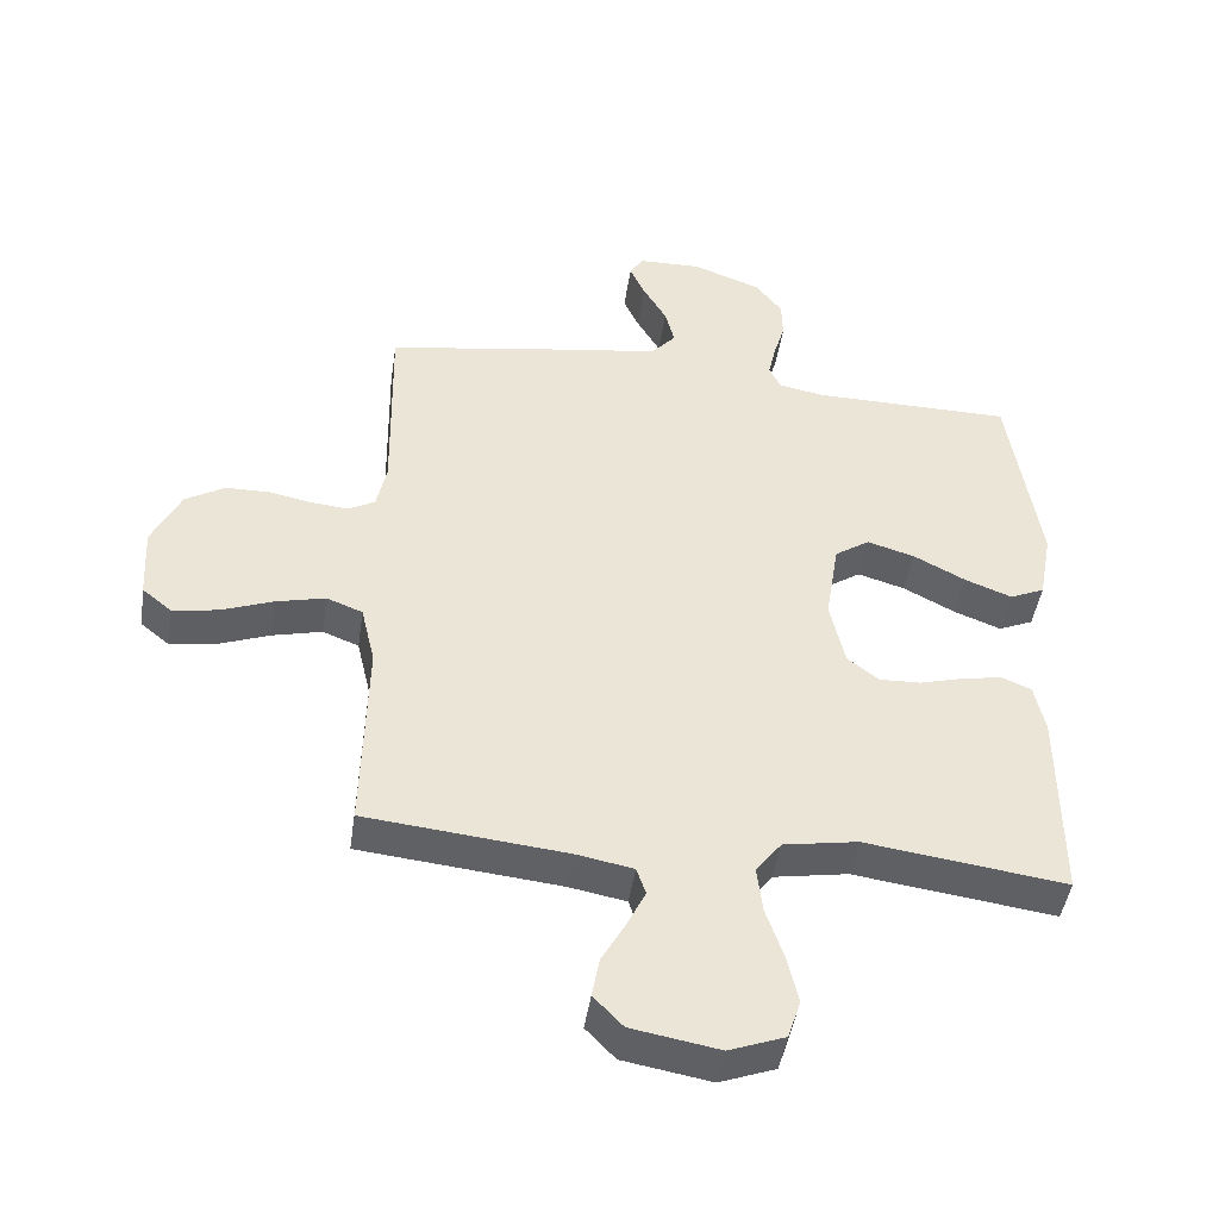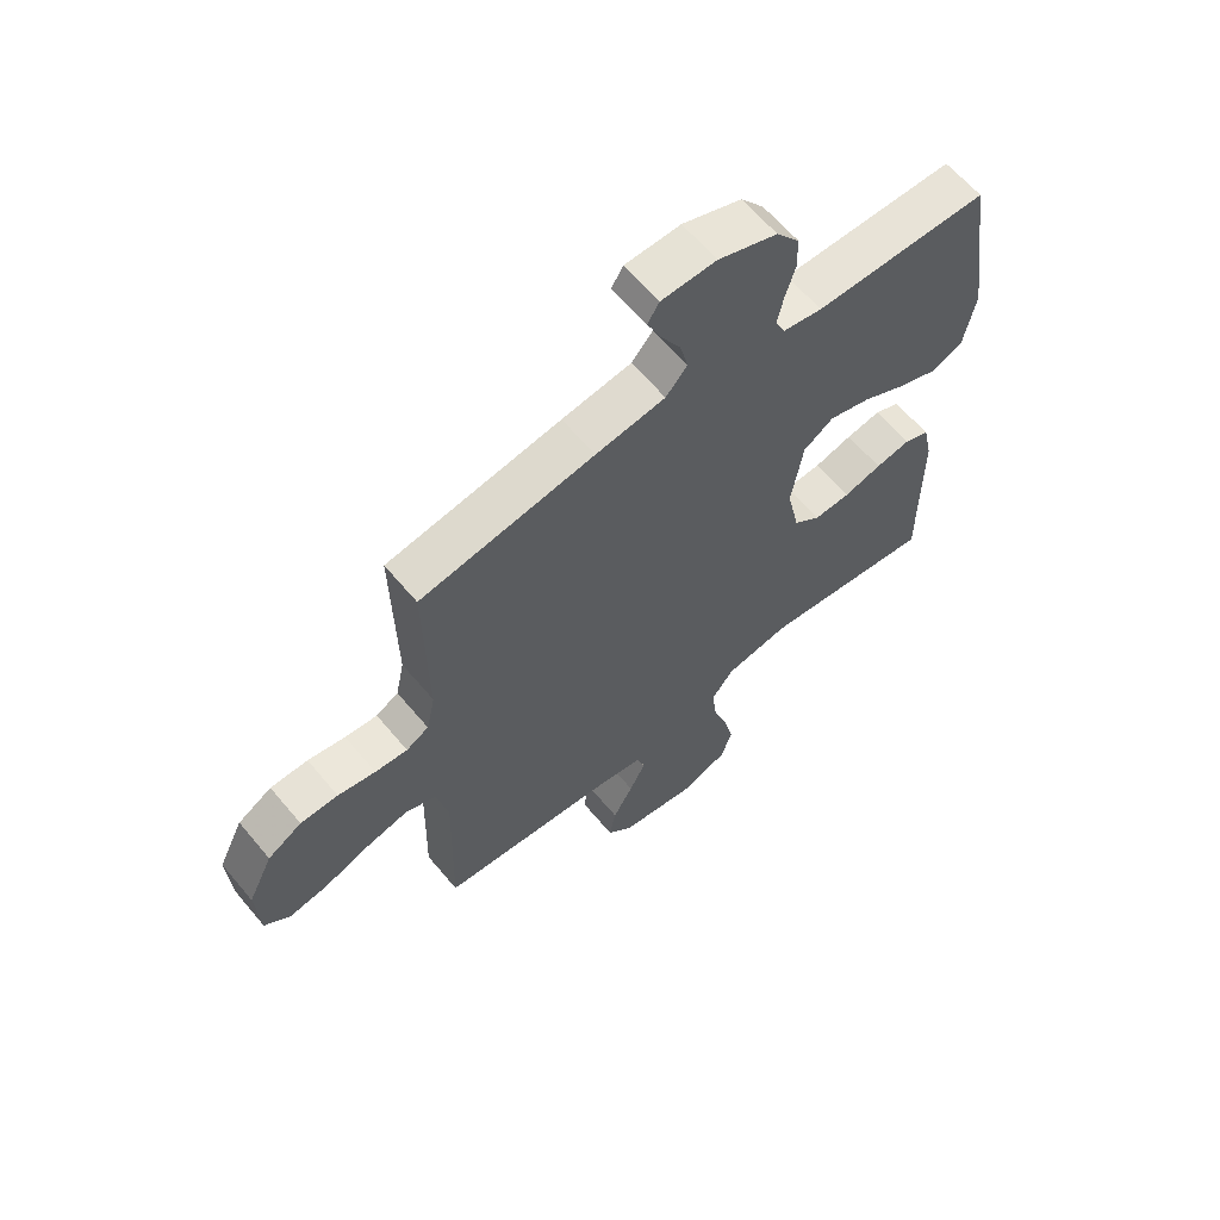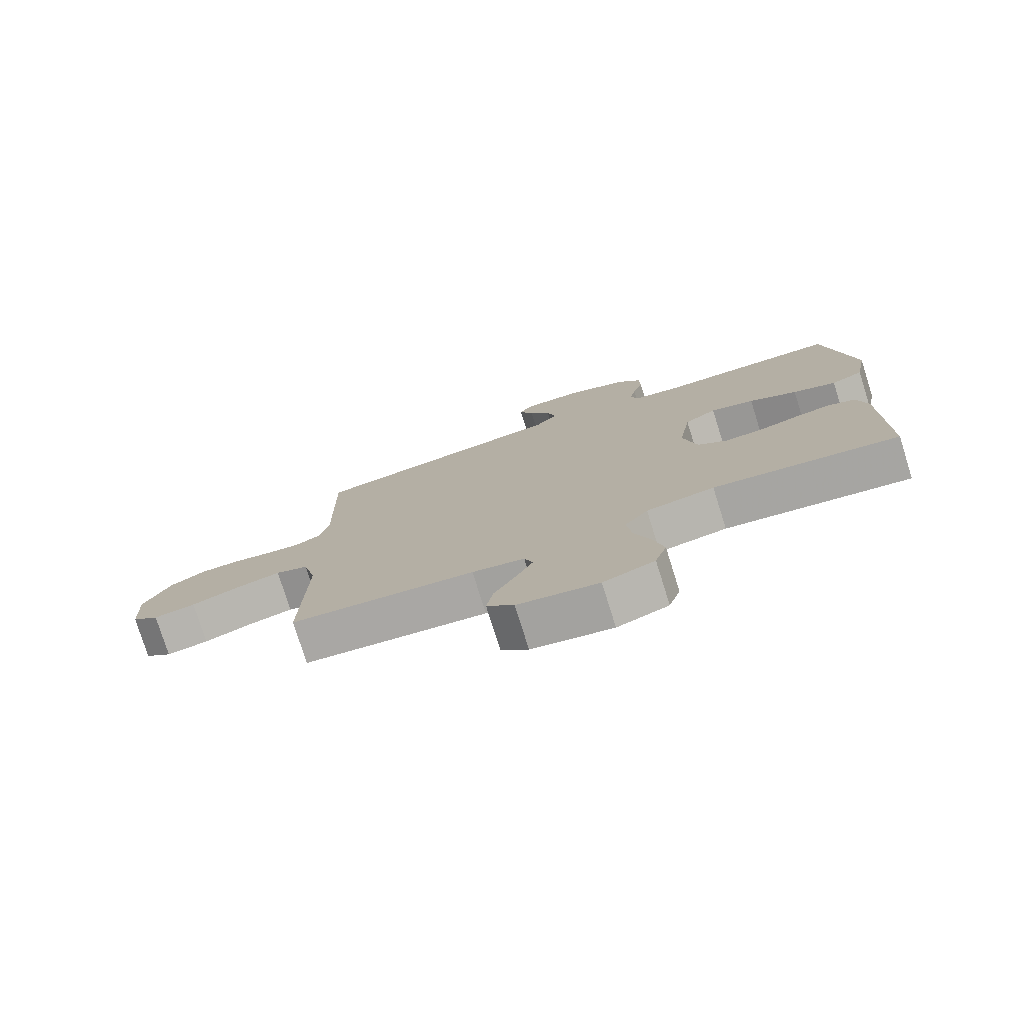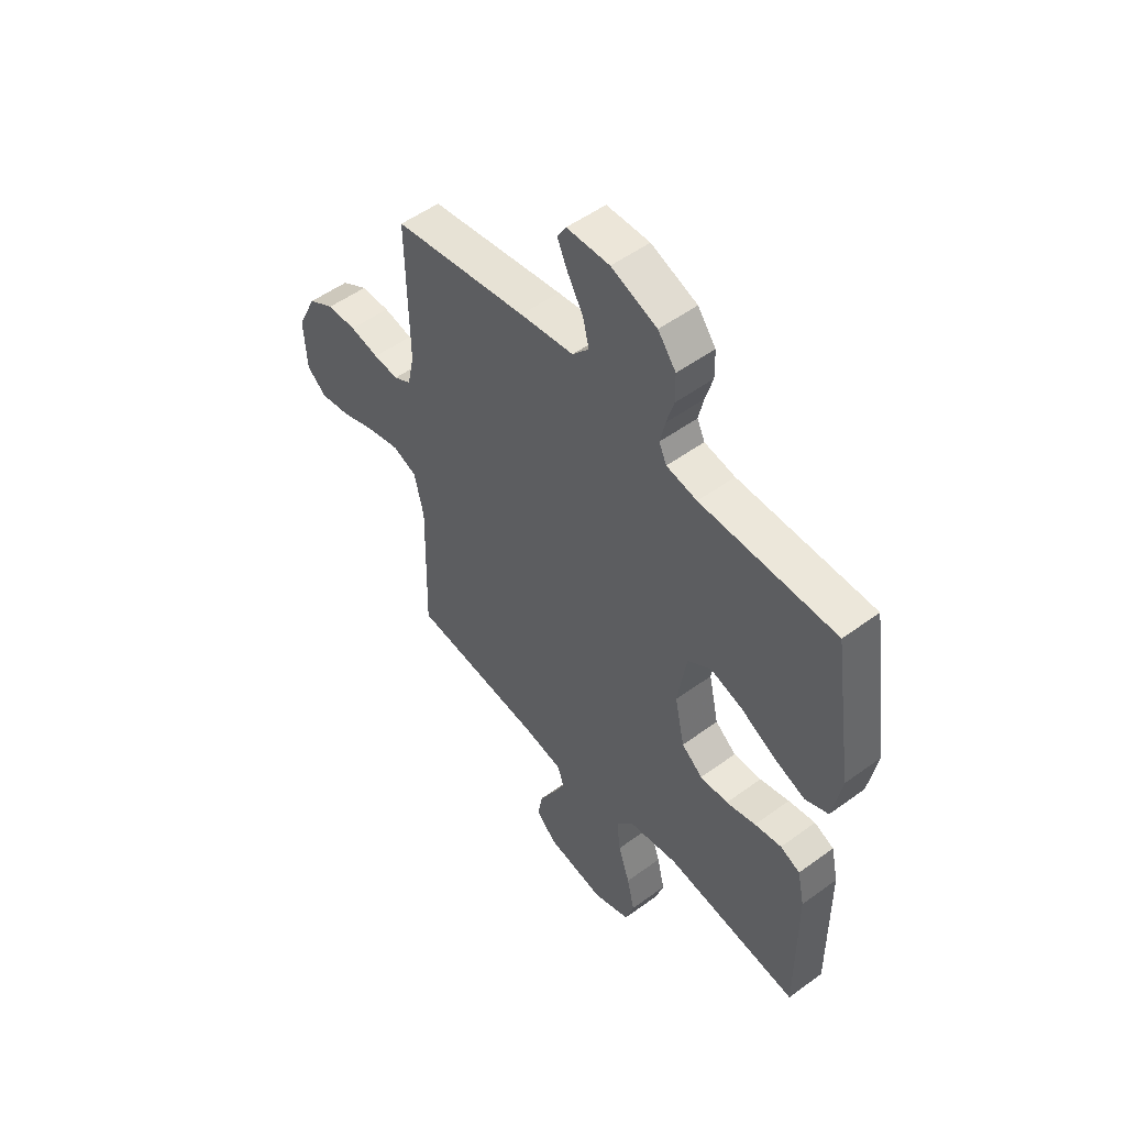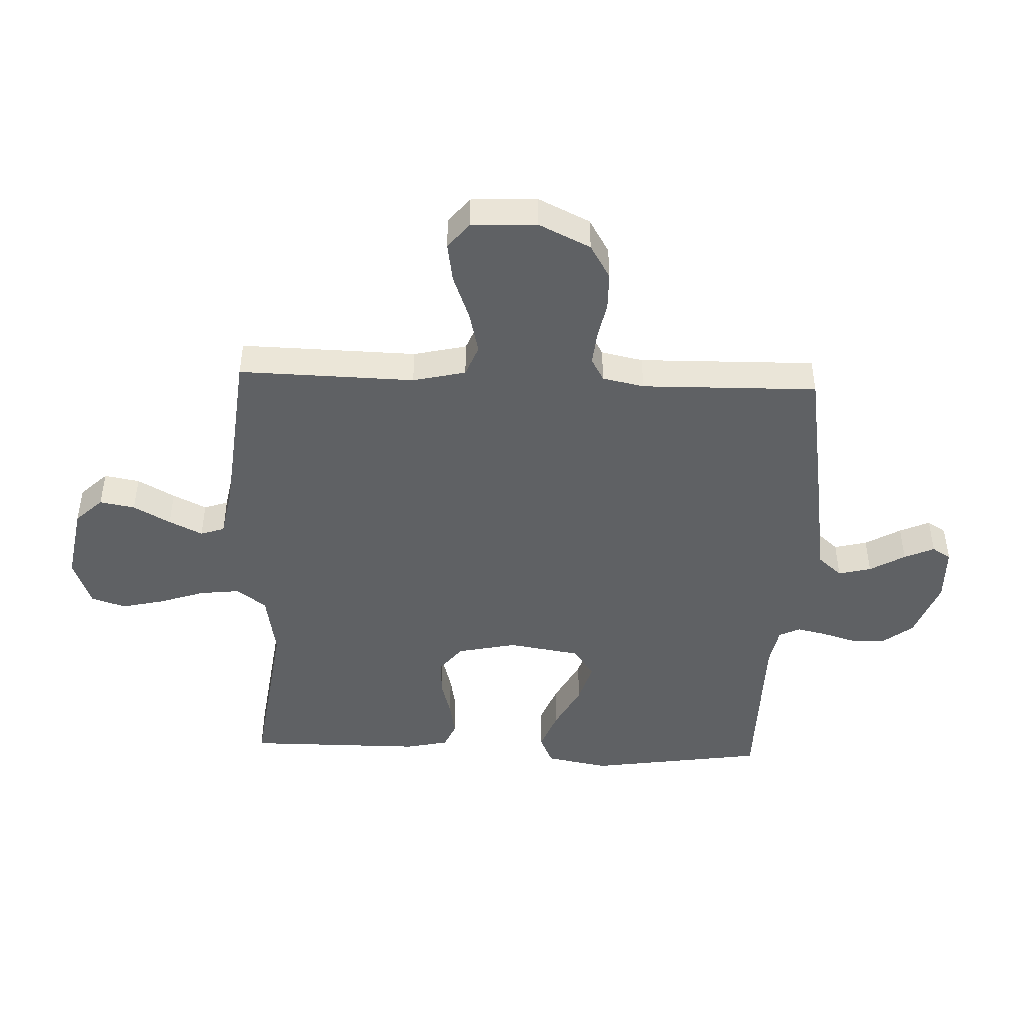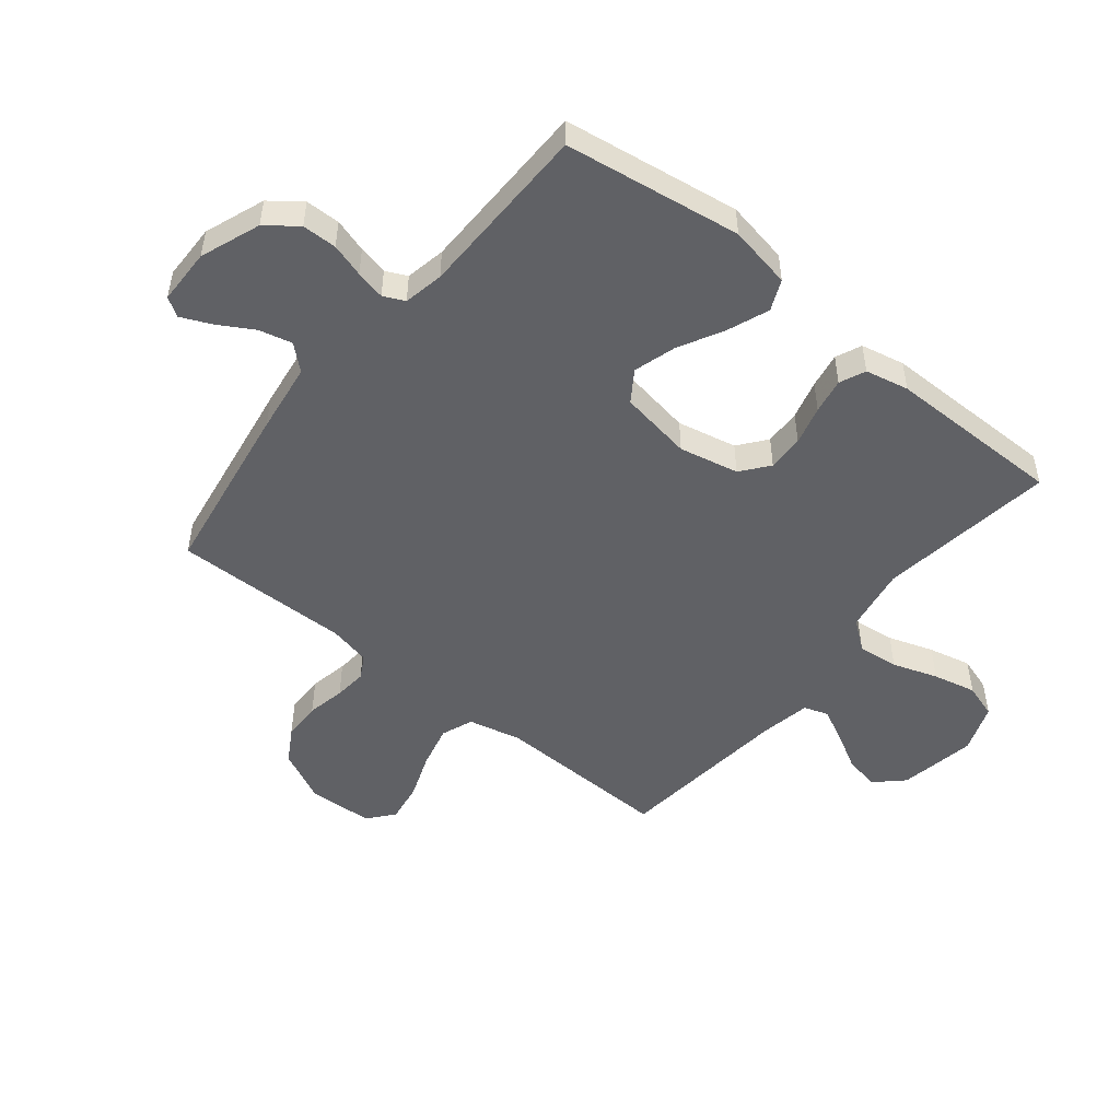
<metadata>
{"format":"obj","ext":"obj","renderer":"f3d","projection":"perspective","resolution":1024,"background":"white","views":[{"elev":-45.5,"azim":-8.4,"up":"+Z"},{"elev":62.7,"azim":-39.9,"up":"+Z"},{"elev":-77.6,"azim":17.5,"up":"+Z"},{"elev":52.1,"azim":51.7,"up":"+Z"},{"elev":-45.6,"azim":-92.3,"up":"+Y"},{"elev":-50.0,"azim":50.9,"up":"+Y"}]}
</metadata>
<code>
v -0.5 0.07 -0.5
v -0.493 0.07 -0.2
v -0.514 0.07 -0.11
v -0.568 0.07 -0.089
v -0.642 0.07 -0.107
v -0.719 0.07 -0.136
v -0.787 0.07 -0.147
v -0.831 0.07 -0.111
v -0.837 0.07 0
v -0.794 0.07 0.089
v -0.735 0.07 0.124
v -0.67 0.07 0.125
v -0.605 0.07 0.112
v -0.549 0.07 0.107
v -0.51 0.07 0.129
v -0.495 0.07 0.2
v -0.5 0.07 0.5
v -0.2 0.07 0.548
v -0.08 0.07 0.565
v -0.043 0.07 0.607
v -0.057 0.07 0.663
v -0.092 0.07 0.723
v -0.115 0.07 0.774
v -0.095 0.07 0.806
v 0 0.07 0.808
v 0.102 0.07 0.77
v 0.142 0.07 0.718
v 0.143 0.07 0.659
v 0.126 0.07 0.602
v 0.115 0.07 0.552
v 0.132 0.07 0.516
v 0.2 0.07 0.503
v 0.5 0.07 0.5
v 0.545 0.07 0.2
v 0.525 0.07 0.093
v 0.473 0.07 0.07
v 0.403 0.07 0.097
v 0.325 0.07 0.138
v 0.254 0.07 0.159
v 0.202 0.07 0.124
v 0.182 0.07 0
v 0.204 0.07 -0.101
v 0.251 0.07 -0.138
v 0.313 0.07 -0.136
v 0.379 0.07 -0.118
v 0.439 0.07 -0.107
v 0.483 0.07 -0.126
v 0.499 0.07 -0.2
v 0.5 0.07 -0.5
v 0.2 0.07 -0.459
v 0.089 0.07 -0.478
v 0.051 0.07 -0.528
v 0.059 0.07 -0.597
v 0.085 0.07 -0.674
v 0.102 0.07 -0.747
v 0.083 0.07 -0.806
v 0 0.07 -0.837
v -0.131 0.07 -0.814
v -0.175 0.07 -0.768
v -0.164 0.07 -0.708
v -0.129 0.07 -0.645
v -0.101 0.07 -0.588
v -0.115 0.07 -0.547
v -0.2 0.07 -0.531
v -0.5 0 -0.5
v -0.493 0 -0.2
v -0.514 0 -0.11
v -0.568 0 -0.089
v -0.642 0 -0.107
v -0.719 0 -0.136
v -0.787 0 -0.147
v -0.831 0 -0.111
v -0.837 0 0
v -0.794 0 0.089
v -0.735 0 0.124
v -0.67 0 0.125
v -0.605 0 0.112
v -0.549 0 0.107
v -0.51 0 0.129
v -0.495 0 0.2
v -0.5 0 0.5
v -0.2 0 0.548
v -0.08 0 0.565
v -0.043 0 0.607
v -0.057 0 0.663
v -0.092 0 0.723
v -0.115 0 0.774
v -0.095 0 0.806
v 0 0 0.808
v 0.102 0 0.77
v 0.142 0 0.718
v 0.143 0 0.659
v 0.126 0 0.602
v 0.115 0 0.552
v 0.132 0 0.516
v 0.2 0 0.503
v 0.5 0 0.5
v 0.545 0 0.2
v 0.525 0 0.093
v 0.473 0 0.07
v 0.403 0 0.097
v 0.325 0 0.138
v 0.254 0 0.159
v 0.202 0 0.124
v 0.182 0 0
v 0.204 0 -0.101
v 0.251 0 -0.138
v 0.313 0 -0.136
v 0.379 0 -0.118
v 0.439 0 -0.107
v 0.483 0 -0.126
v 0.499 0 -0.2
v 0.5 0 -0.5
v 0.2 0 -0.459
v 0.089 0 -0.478
v 0.051 0 -0.528
v 0.059 0 -0.597
v 0.085 0 -0.674
v 0.102 0 -0.747
v 0.083 0 -0.806
v 0 0 -0.837
v -0.131 0 -0.814
v -0.175 0 -0.768
v -0.164 0 -0.708
v -0.129 0 -0.645
v -0.101 0 -0.588
v -0.115 0 -0.547
v -0.2 0 -0.531
f 58 59 60 61
f 58 61 62
f 57 58 62
f 56 57 62 63
f 53 54 55 56
f 52 53 56 63
f 47 48 49 50
f 47 50 51
f 44 45 46 47
f 44 47 51
f 43 44 51 52
f 35 36 37 38
f 35 38 39
f 32 33 34 35
f 31 32 35 39
f 30 31 39 40
f 26 27 28 29
f 26 29 30
f 25 26 30
f 21 22 23 24
f 21 24 25 30
f 16 17 18 19
f 15 16 19
f 10 11 12 13
f 10 13 14
f 9 10 14
f 8 9 14
f 5 6 7 8
f 4 5 8 14
f 3 4 14 15
f 64 1 2
f 42 43 52 63
f 41 42 63 64
f 20 21 30 40
f 19 20 40 41
f 15 19 41 64
f 2 3 15 64
f 125 124 123 122
f 126 125 122
f 126 122 121
f 127 126 121 120
f 120 119 118 117
f 127 120 117 116
f 114 113 112 111
f 115 114 111
f 111 110 109 108
f 115 111 108
f 116 115 108 107
f 102 101 100 99
f 103 102 99
f 99 98 97 96
f 103 99 96 95
f 104 103 95 94
f 93 92 91 90
f 94 93 90
f 94 90 89
f 88 87 86 85
f 94 89 88 85
f 83 82 81 80
f 83 80 79
f 77 76 75 74
f 78 77 74
f 78 74 73
f 78 73 72
f 72 71 70 69
f 78 72 69 68
f 79 78 68 67
f 66 65 128
f 127 116 107 106
f 128 127 106 105
f 104 94 85 84
f 105 104 84 83
f 128 105 83 79
f 128 79 67 66
f 1 65 66 2
f 2 66 67 3
f 3 67 68 4
f 4 68 69 5
f 5 69 70 6
f 6 70 71 7
f 7 71 72 8
f 8 72 73 9
f 9 73 74 10
f 10 74 75 11
f 11 75 76 12
f 12 76 77 13
f 13 77 78 14
f 14 78 79 15
f 15 79 80 16
f 16 80 81 17
f 17 81 82 18
f 18 82 83 19
f 19 83 84 20
f 20 84 85 21
f 21 85 86 22
f 22 86 87 23
f 23 87 88 24
f 24 88 89 25
f 25 89 90 26
f 26 90 91 27
f 27 91 92 28
f 28 92 93 29
f 29 93 94 30
f 30 94 95 31
f 31 95 96 32
f 32 96 97 33
f 33 97 98 34
f 34 98 99 35
f 35 99 100 36
f 36 100 101 37
f 37 101 102 38
f 38 102 103 39
f 39 103 104 40
f 40 104 105 41
f 41 105 106 42
f 42 106 107 43
f 43 107 108 44
f 44 108 109 45
f 45 109 110 46
f 46 110 111 47
f 47 111 112 48
f 48 112 113 49
f 49 113 114 50
f 50 114 115 51
f 51 115 116 52
f 52 116 117 53
f 53 117 118 54
f 54 118 119 55
f 55 119 120 56
f 56 120 121 57
f 57 121 122 58
f 58 122 123 59
f 59 123 124 60
f 60 124 125 61
f 61 125 126 62
f 62 126 127 63
f 63 127 128 64
f 64 128 65 1

</code>
